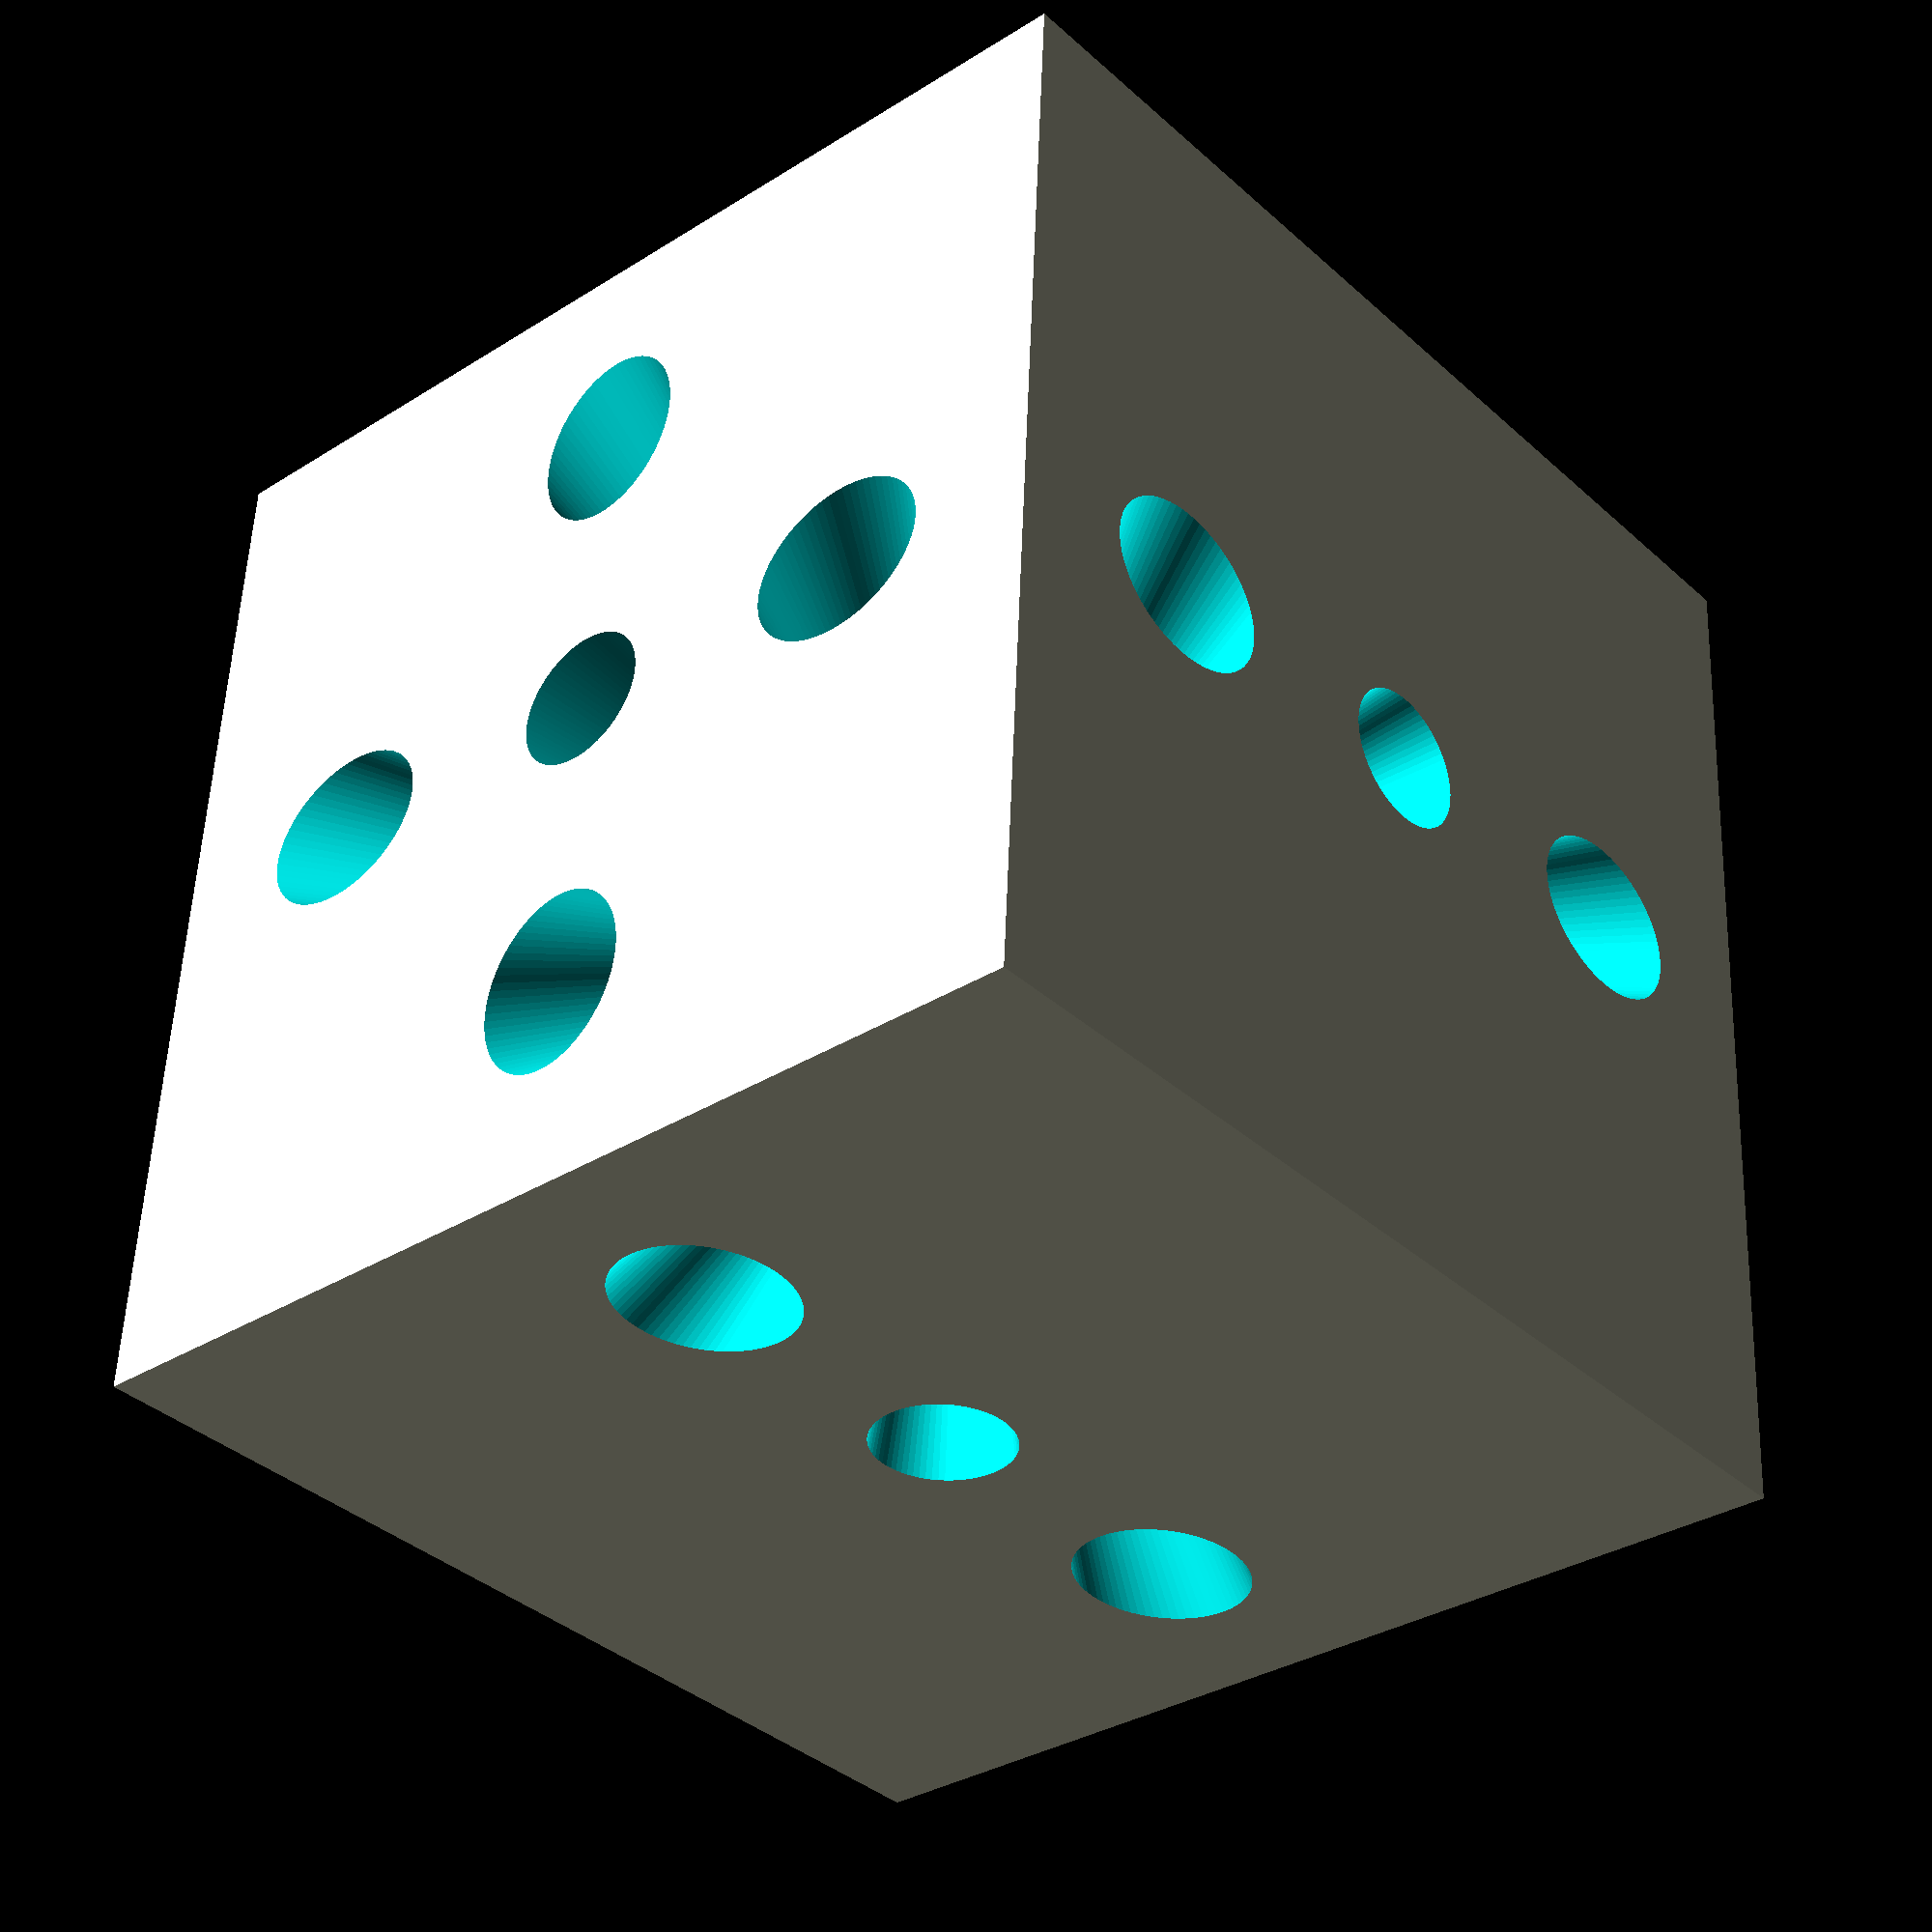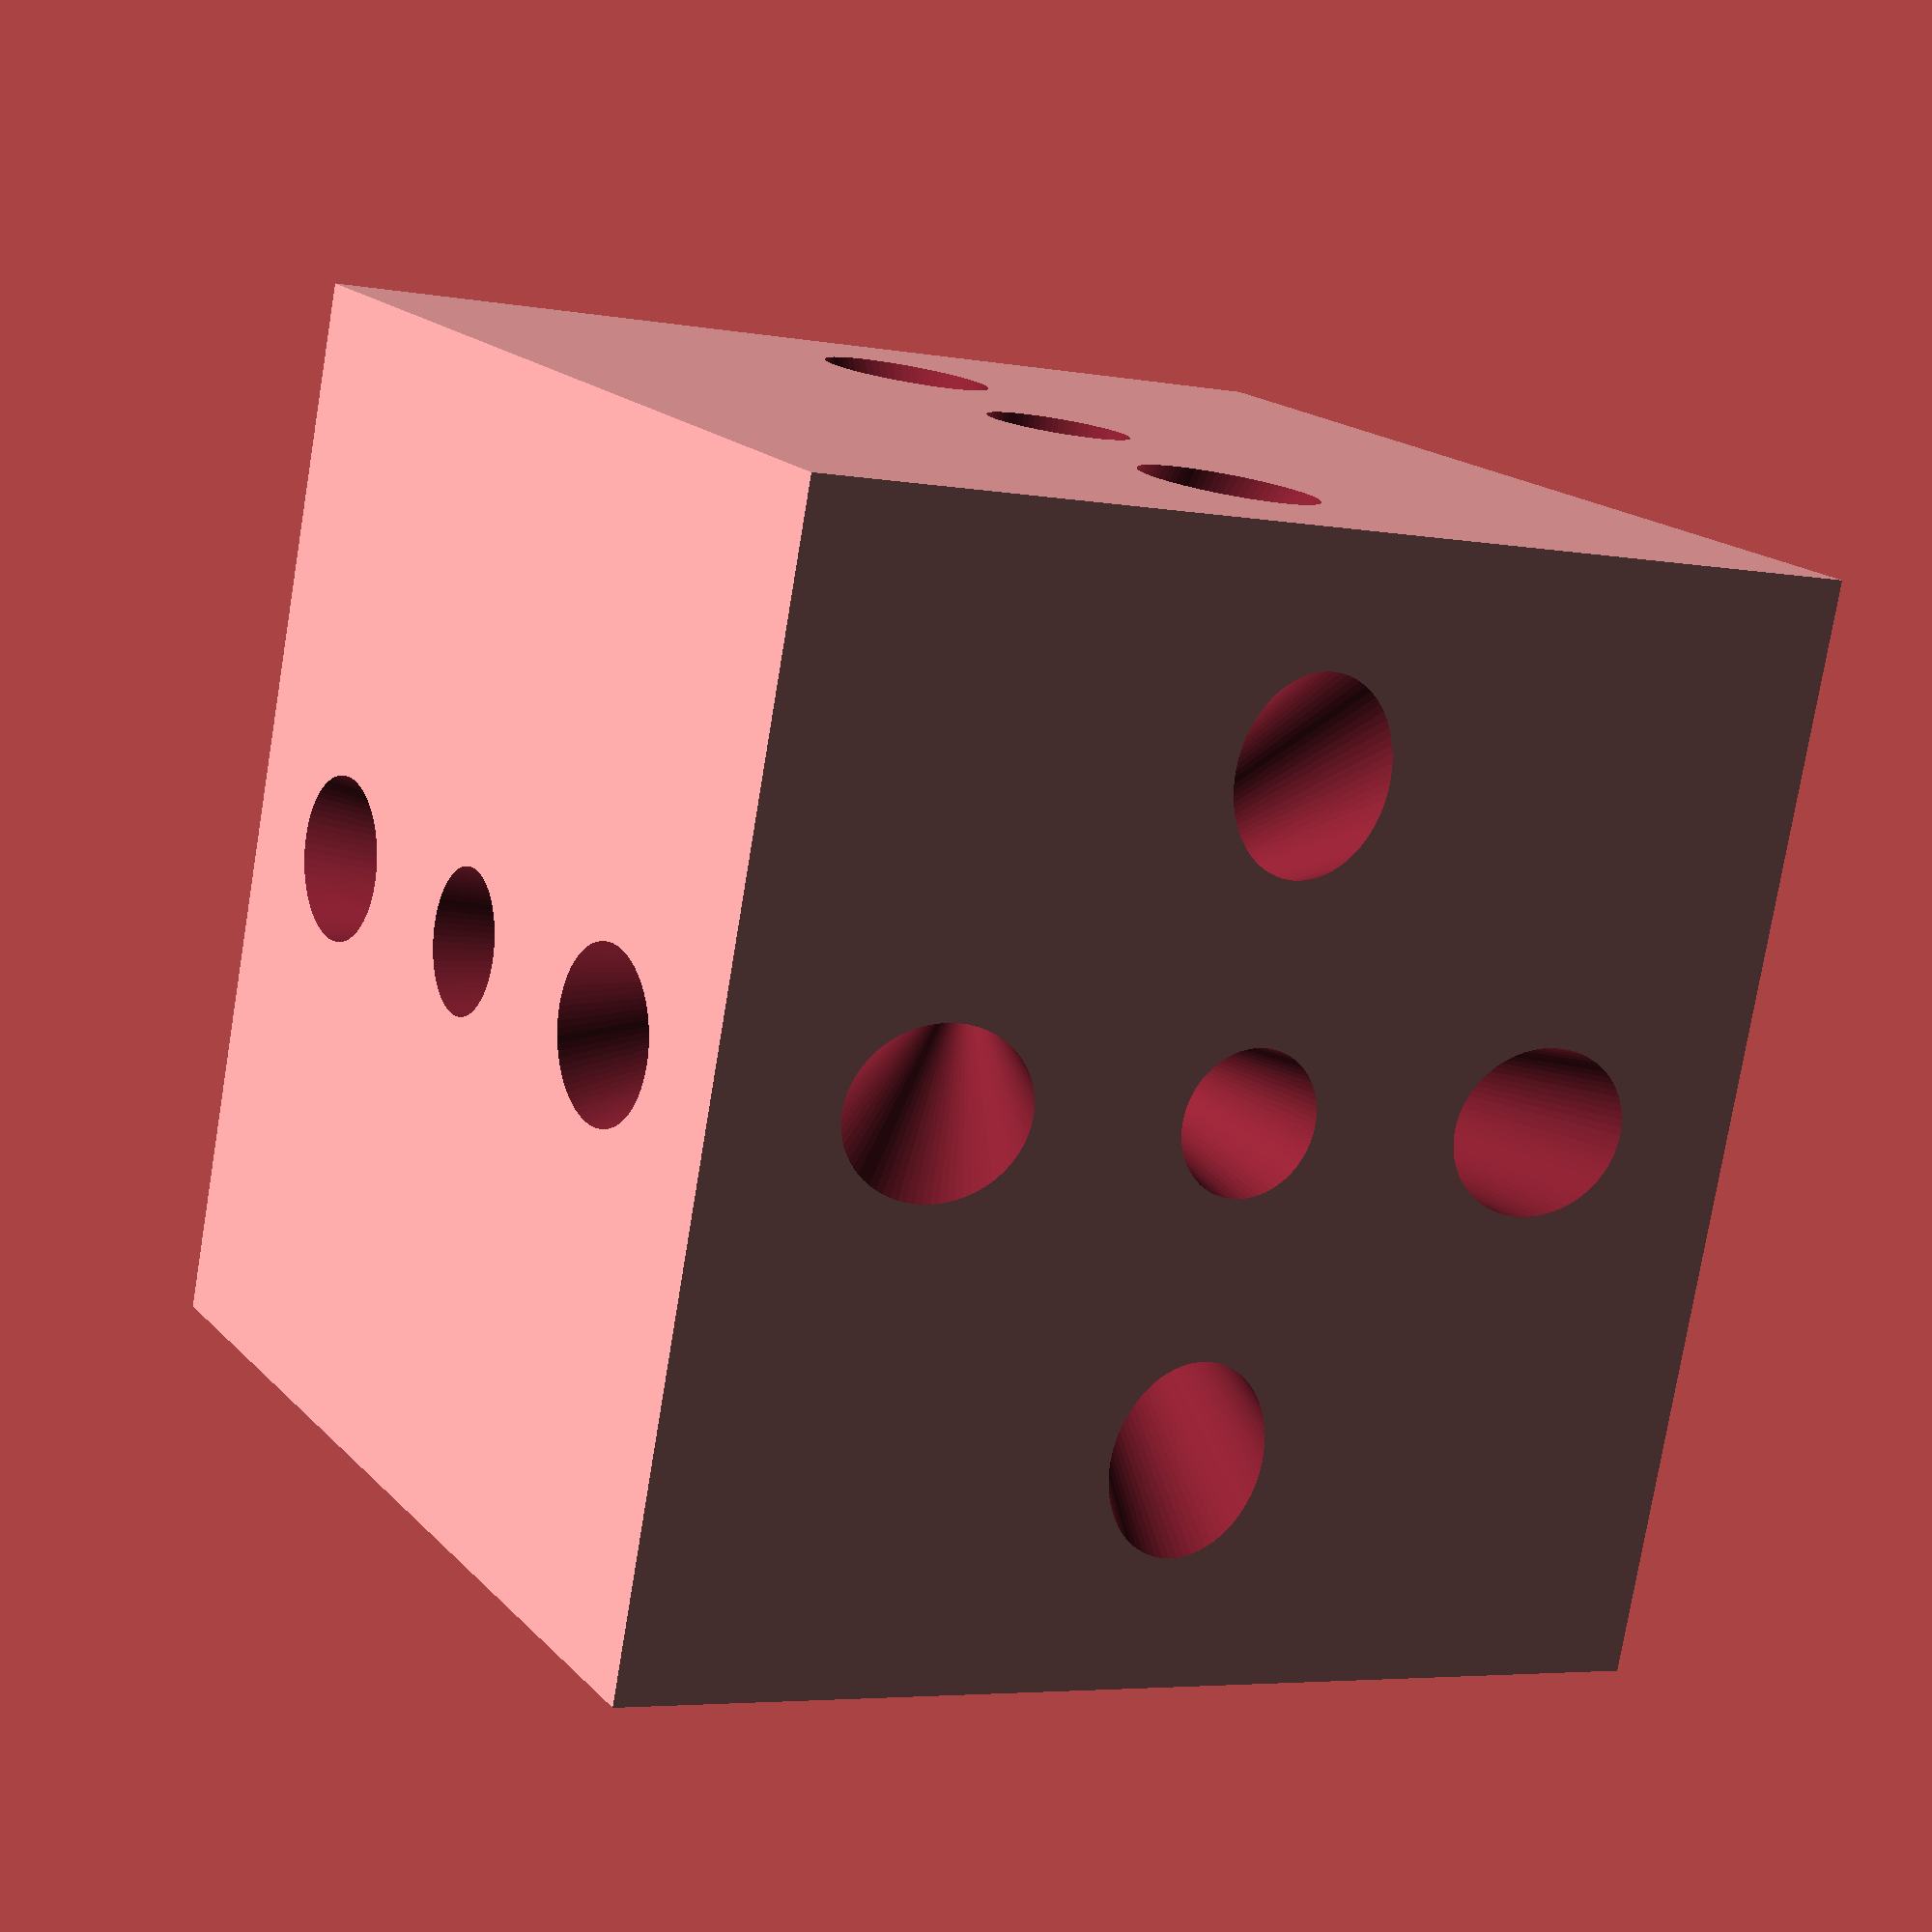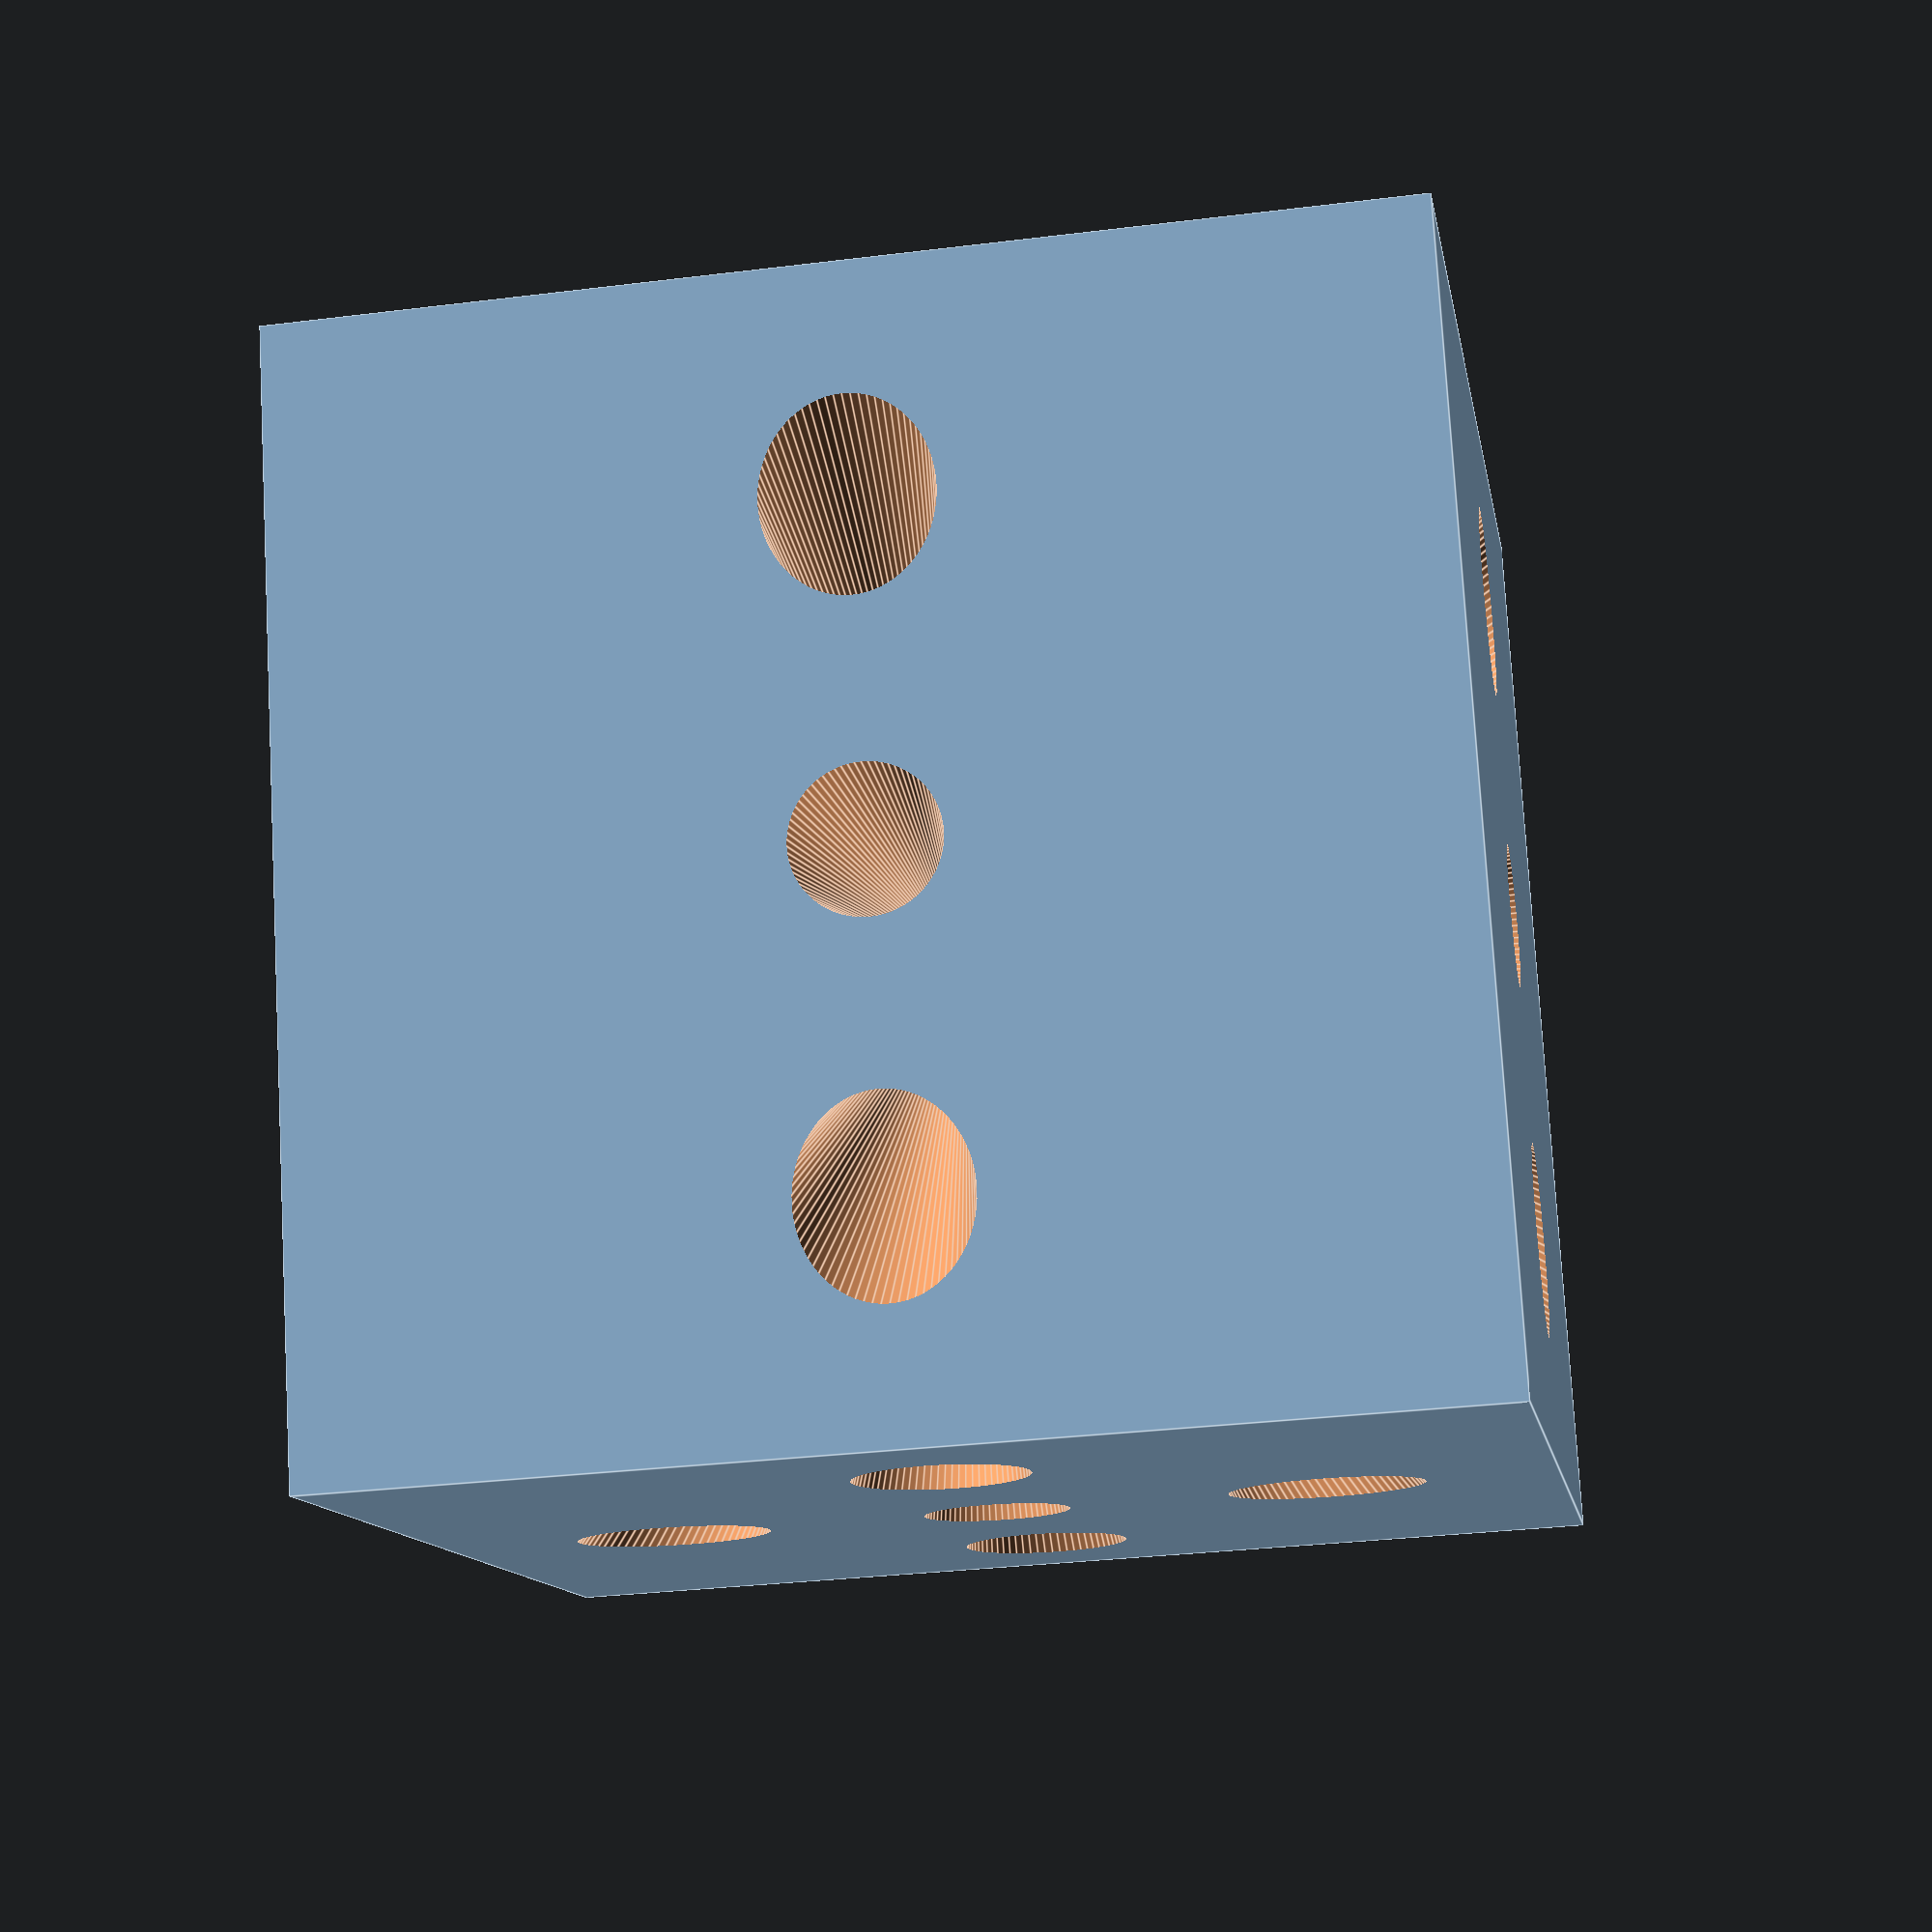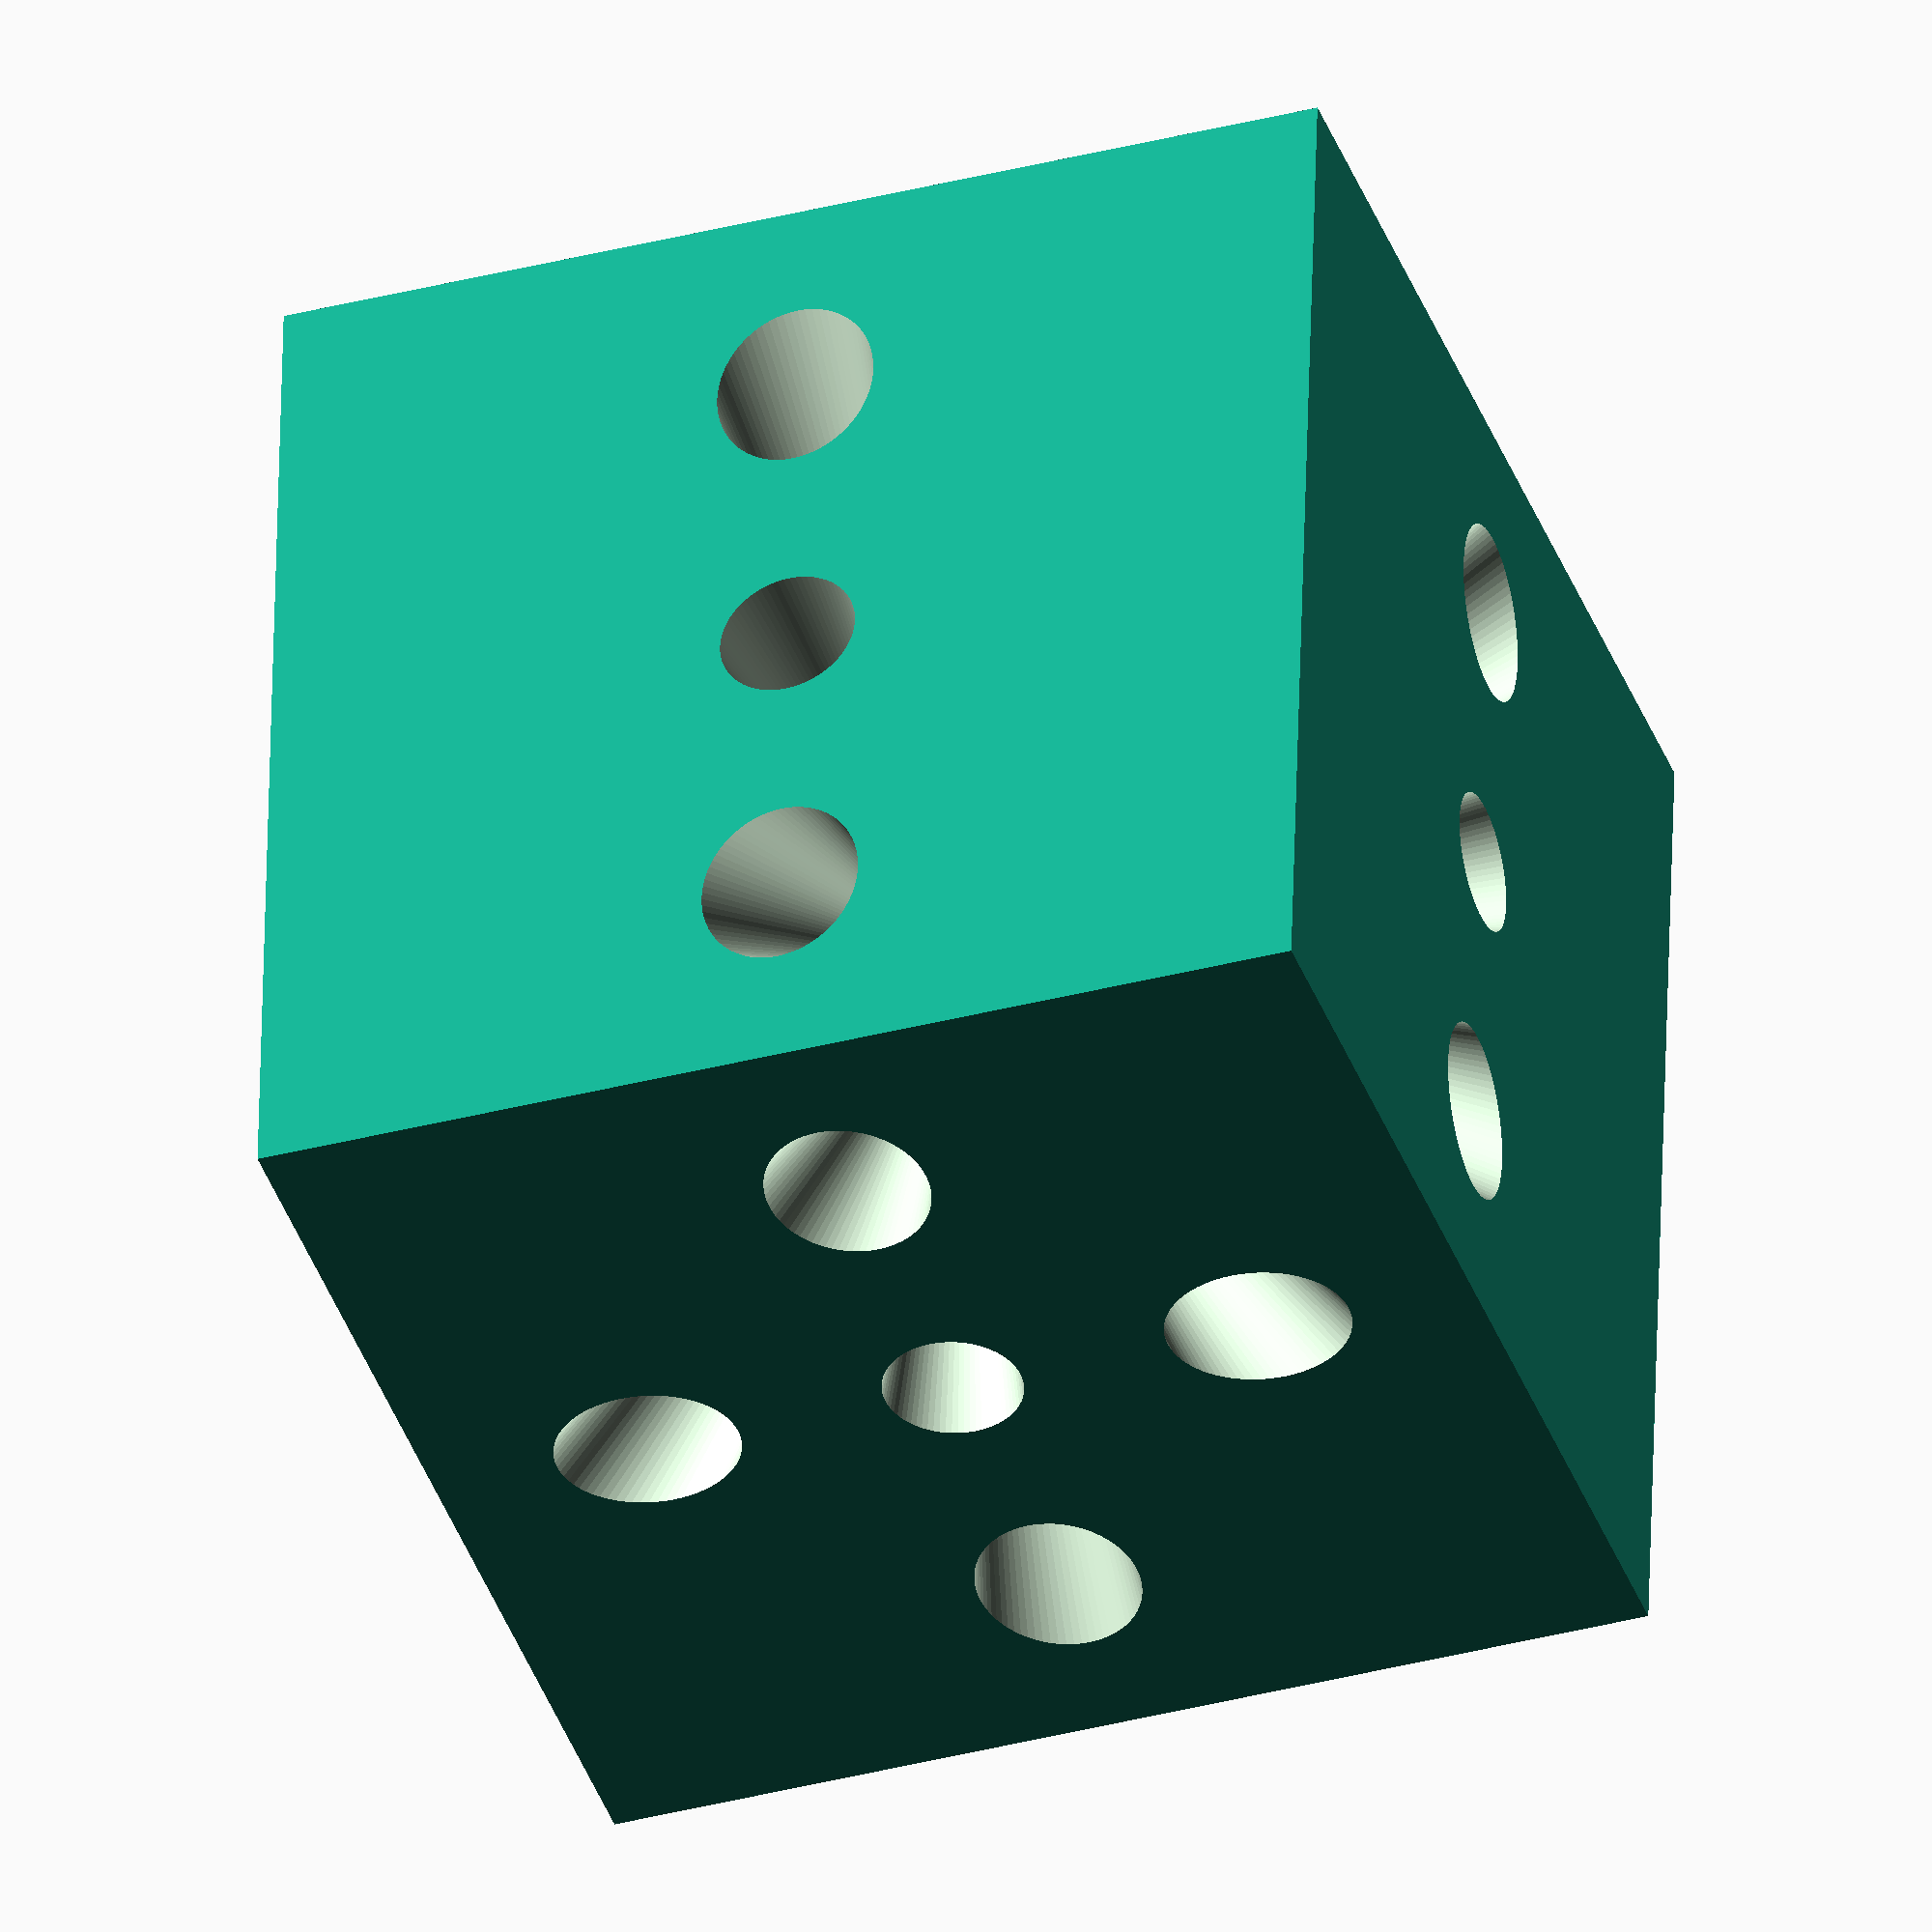
<openscad>
$fn = 72;

// 1 unit = 10µm
size = 1000;
number_of_cones = 12;
cone_angle = 360 / (2 * number_of_cones);
cone_height = size / 2;
cone_radius = sin(cone_angle/2) * cone_height;


module cones_disk() {
    
for(angle = [0 : 2*cone_angle : 360-2*cone_angle])
    rotate([angle, 0, 0])
        cylinder(h = cone_height, r1 = 0, r2 = cone_radius, center = false);

}

module two_crossed_cones_disk() {
    
    rotate([0, 90, 0]) {
        union() {
            cones_disk();
            rotate([0, 0, 90])
                cones_disk();
        }
    }
    
}

difference() {

    cube(size = size/1.4, center = true);
    two_crossed_cones_disk();

}

</openscad>
<views>
elev=32.8 azim=183.4 roll=311.2 proj=p view=wireframe
elev=77.9 azim=241.6 roll=350.5 proj=p view=wireframe
elev=31.2 azim=108.8 roll=100.0 proj=p view=edges
elev=35.6 azim=265.8 roll=109.1 proj=o view=solid
</views>
